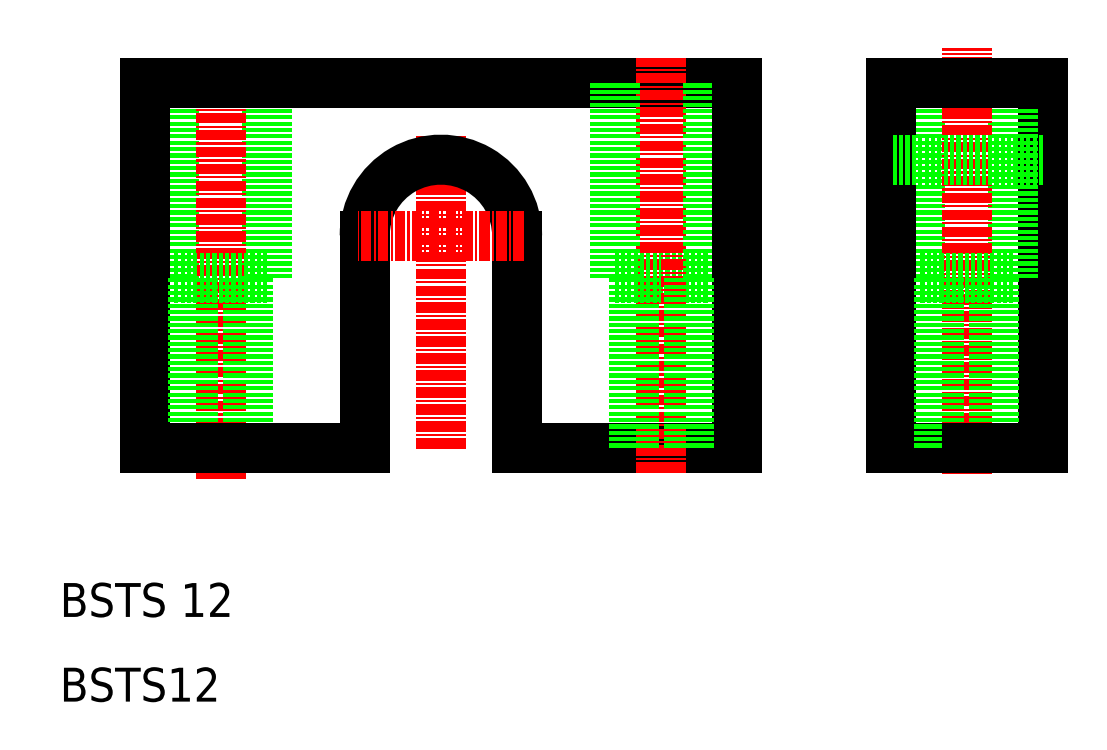
<metadata>
{"format":"dxf","ext":"dxf","renderer":"ezdxf+matplotlib","layout":"modelspace","background":"white","min_lineweight":24,"dpi":150}
</metadata>
<code>
0
SECTION
2
ENTITIES
0
LINE
8
0
10
90
20
40
30
0
11
64
21
40
31
0
0
LINE
8
0
10
90
20
83
30
0
11
55
21
83
31
0
0
LINE
8
0
10
86.5
20
60
30
0
11
81
21
60
31
0
0
LINE
8
CENTER
10
81
20
37
30
0
11
81
21
85.99
31
0
0
LINE
8
0
10
75.5
20
60
30
0
11
75.5
21
83
31
0
0
LINE
8
0
10
34.5
20
60
30
0
11
34.5
21
83
31
0
0
LINE
8
0
10
23.5
20
60
30
0
11
23.5
21
83
31
0
0
LINE
8
CENTER
10
29
20
36.28
30
0
11
29
21
85.99
31
0
0
LINE
8
0
10
20
20
40
30
0
11
20
21
83
31
0
0
LINE
8
CENTER
10
55
20
39.88
30
0
11
55
21
76.75
31
0
0
ARC
8
0
10
55
20
65
30
0
40
9
50
360
51
180
0
LINE
8
0
10
32.25
20
40
30
0
11
32.25
21
60
31
0
0
LINE
8
0
10
25.75
20
40
30
0
11
25.75
21
60
31
0
0
LINE
8
0
10
46
20
65
30
0
11
46
21
40
31
0
0
LINE
8
0
10
20
20
40
30
0
11
46
21
40
31
0
0
LINE
8
0
10
34.5
20
60
30
0
11
29
21
60
31
0
0
LINE
8
0
10
23.5
20
60
30
0
11
29
21
60
31
0
0
LINE
8
0
10
64
20
65
30
0
11
64
21
40
31
0
0
LINE
8
0
10
77.75
20
40
30
0
11
77.75
21
60
31
0
0
LINE
8
CENTER
10
64.8
20
65
30
0
11
45.2
21
65
31
0
0
LINE
8
0
10
75.5
20
60
30
0
11
81
21
60
31
0
0
LINE
8
0
10
20
20
83
30
0
11
55
21
83
31
0
0
LINE
8
0
10
126.1
20
40
30
0
11
126.1
21
83
31
0
0
LINE
8
0
10
122.6
20
60
30
0
11
122.6
21
83
31
0
0
LINE
8
0
10
111.6
20
60
30
0
11
111.6
21
83
31
0
0
LINE
8
0
10
86.5
20
60
30
0
11
86.5
21
83
31
0
0
LINE
8
0
10
90
20
40
30
0
11
90
21
83
31
0
0
LINE
8
CENTER
10
117.1
20
36.86
30
0
11
117.1
21
87.22
31
0
0
LINE
8
0
10
108.1
20
40
30
0
11
108.1
21
83
31
0
0
LINE
8
0
10
111.6
20
60
30
0
11
117.1
21
60
31
0
0
LINE
8
0
10
126.1
20
74
30
0
11
108.1
21
74
31
0
0
LINE
8
0
10
117.1
20
40
30
0
11
108.1
21
40
31
0
0
LINE
8
0
10
113.9
20
40
30
0
11
113.9
21
60
31
0
0
LINE
8
0
10
84.25
20
40
30
0
11
84.25
21
60
31
0
0
LINE
8
0
10
120.4
20
40
30
0
11
120.4
21
60
31
0
0
LINE
8
0
10
117.1
20
40
30
0
11
126.1
21
40
31
0
0
LINE
8
0
10
122.6
20
60
30
0
11
117.1
21
60
31
0
0
LINE
8
0
10
108.1
20
83
30
0
11
117.1
21
83
31
0
0
LINE
8
0
10
126.1
20
83
30
0
11
117.1
21
83
31
0
0
TEXT
8
0
10
10
20
20
30
0
40
4
1
BSTS 12
0
TEXT
8
0
10
10
20
10
30
0
40
4
1
BSTS12
0
ENDSEC
0
EOF

</code>
